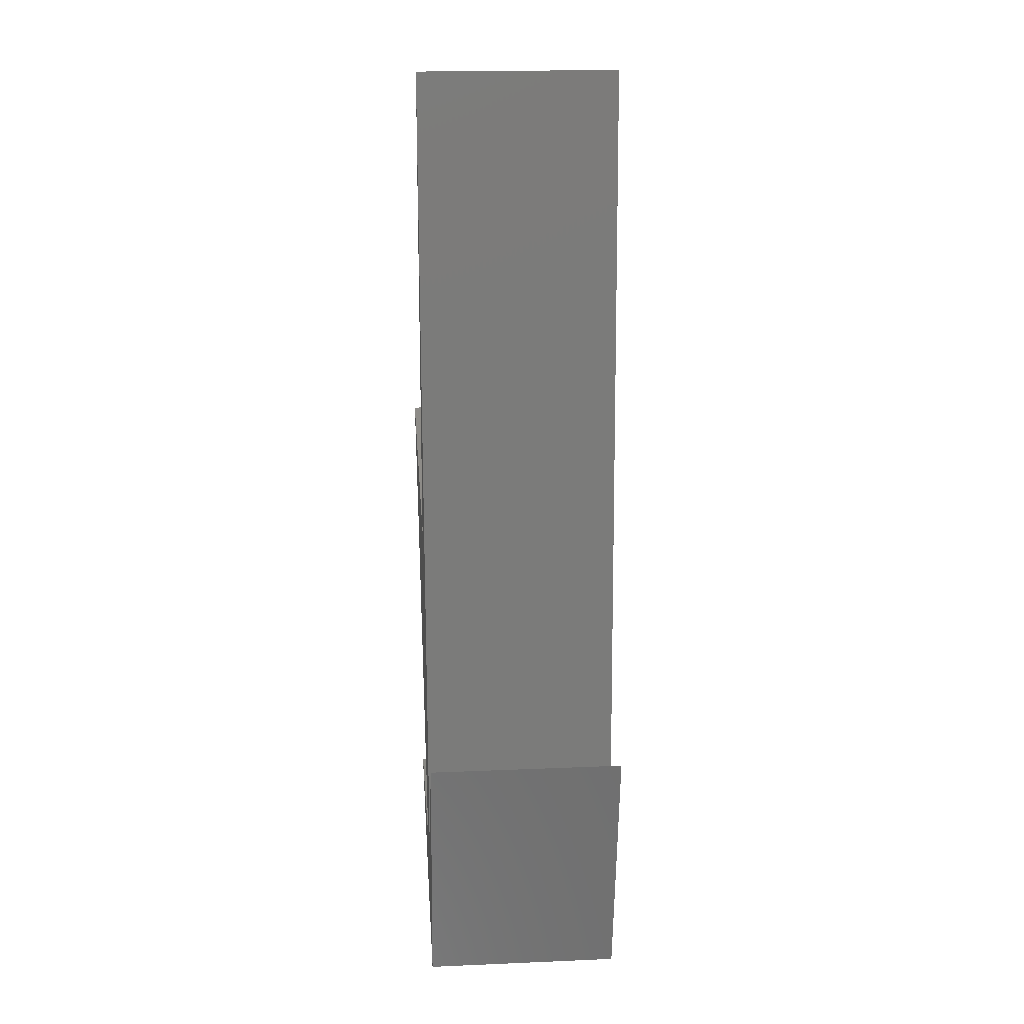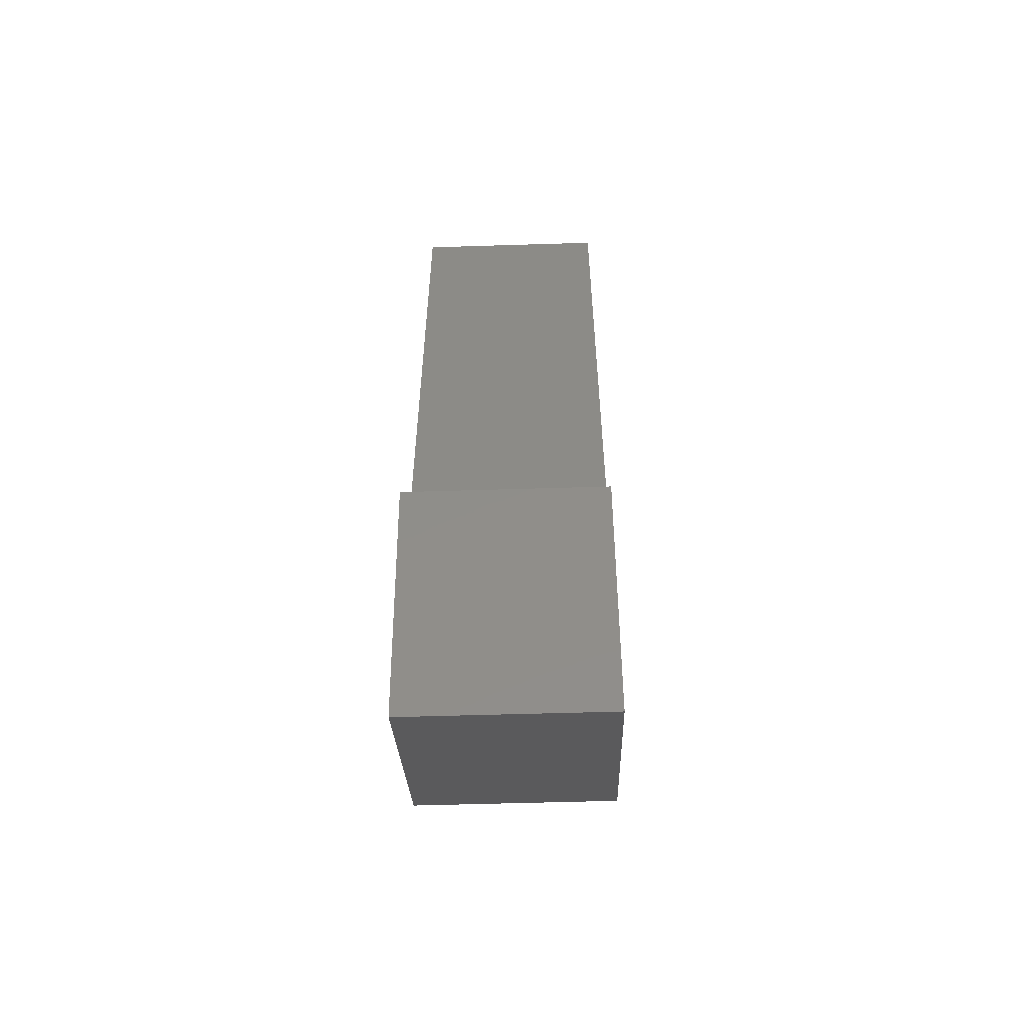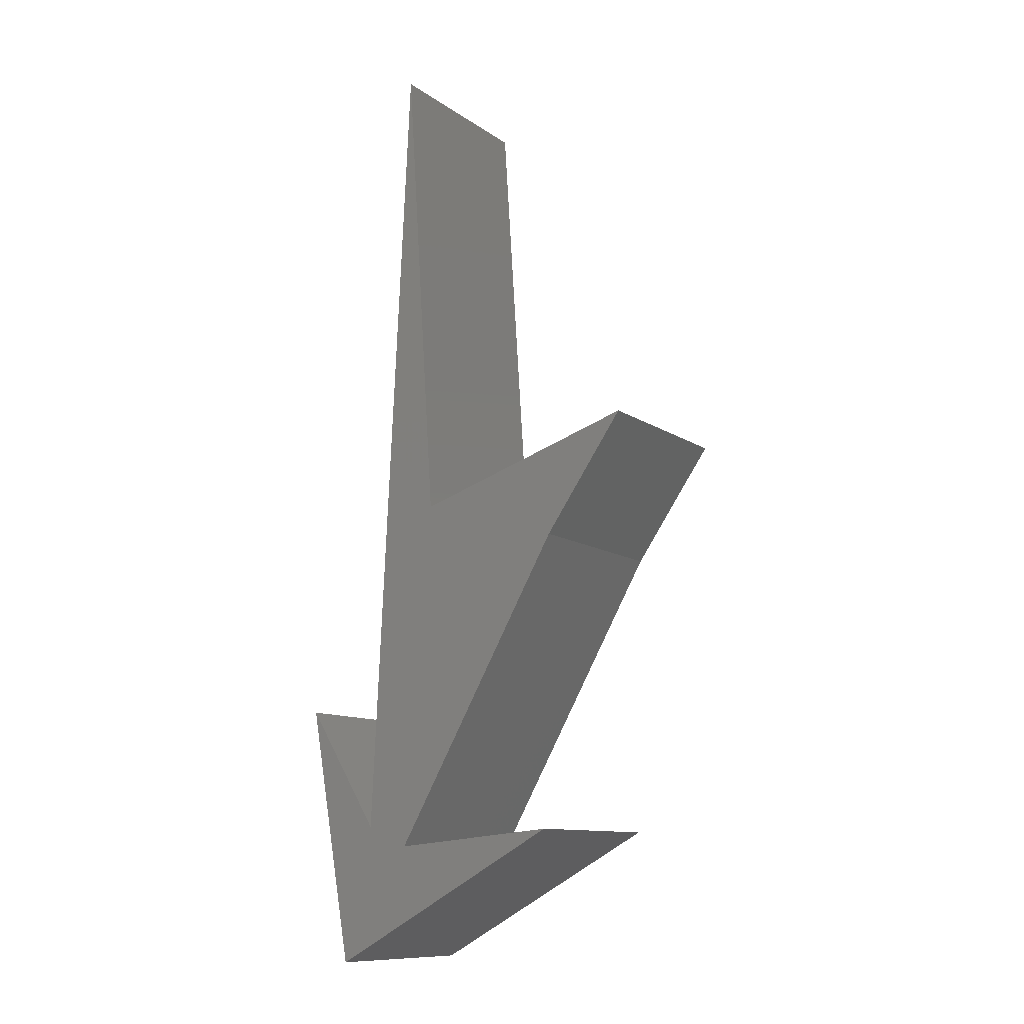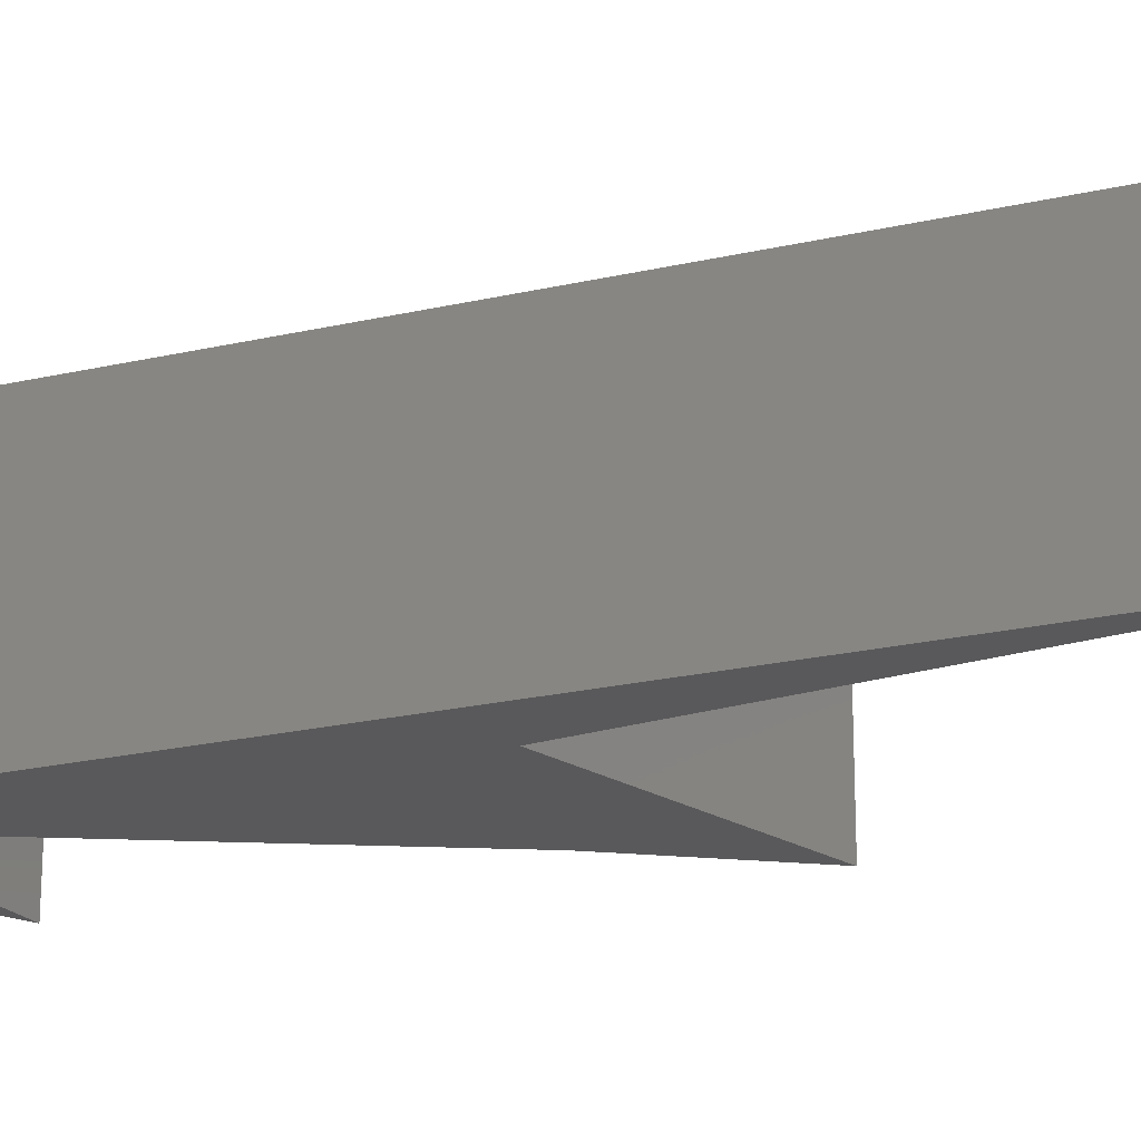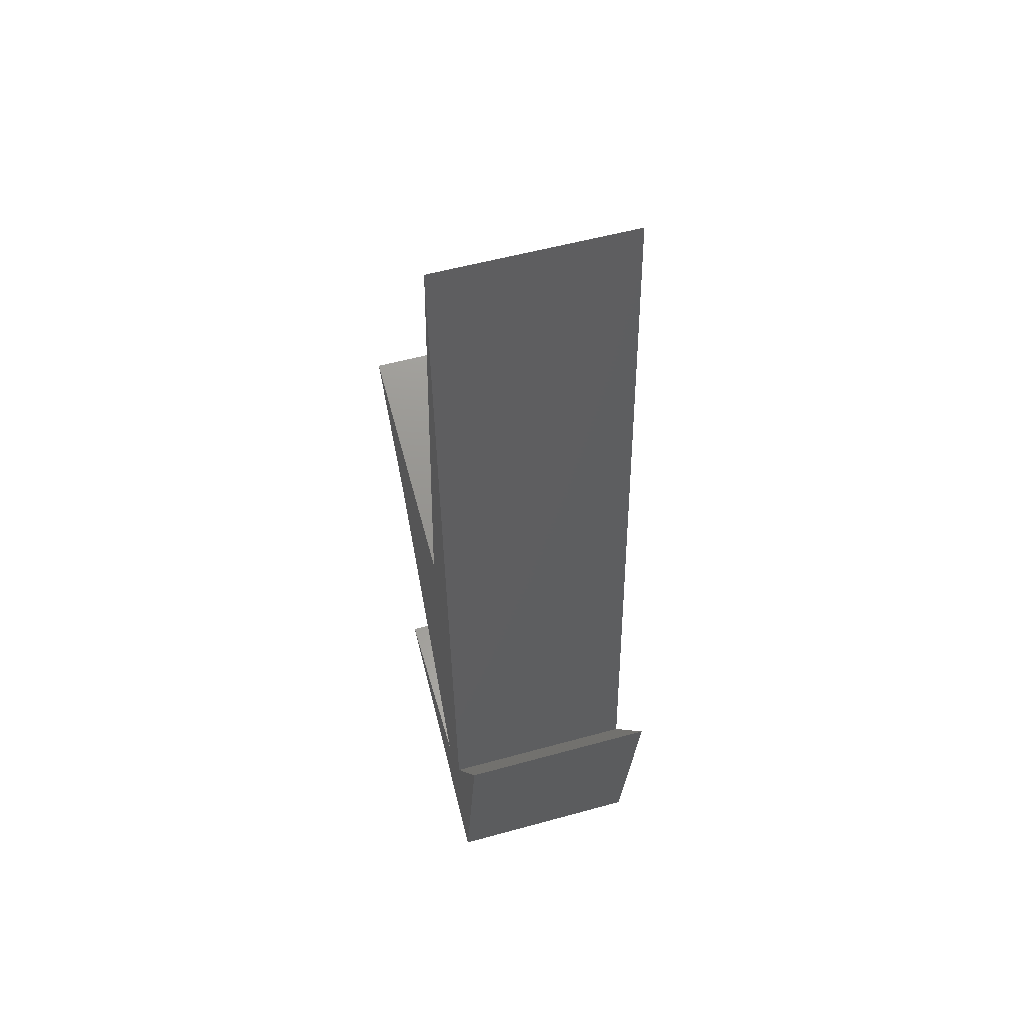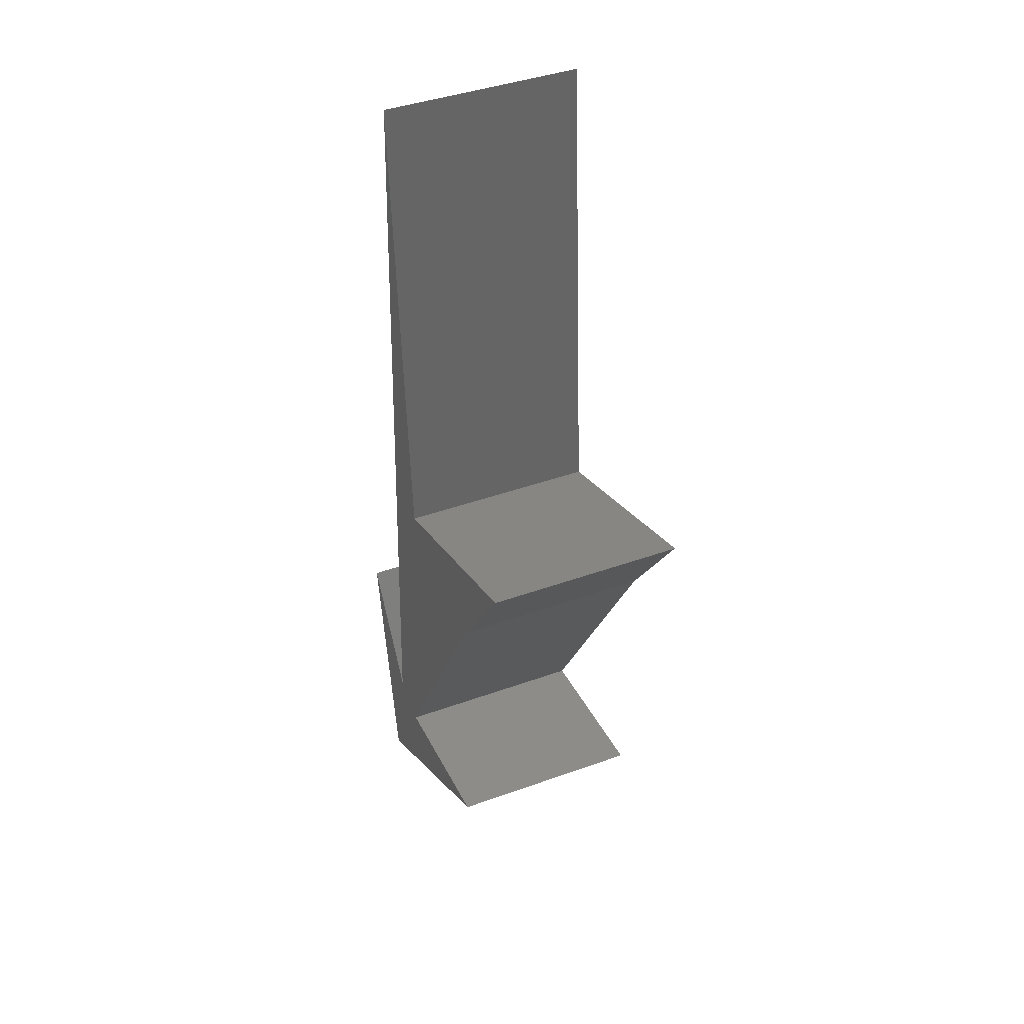
<metadata>
{"format":"stl","ext":"stl","renderer":"f3d","projection":"perspective","resolution":1024,"background":"white","views":[{"elev":19.0,"azim":85.4,"up":"+Y"},{"elev":-53.6,"azim":91.9,"up":"+Y"},{"elev":-11.1,"azim":-148.2,"up":"+Y"},{"elev":-22.1,"azim":114.9,"up":"+Z"},{"elev":54.1,"azim":73.6,"up":"+Y"},{"elev":41.7,"azim":-113.5,"up":"+Y"}]}
</metadata>
<code>
# stl→obj: 18 verts, 32 faces
v 0 0 0
v -121.1 67.43 0
v -36.57 59.43 0
v -14.86 69.71 0
v 22.86 131.4 0
v -124.6 216 0
v -165.7 275.4 0
v -51.43 237.7 0
v -35.43 482.3 0
v -36.57 59.43 100
v -121.1 67.43 100
v 0 0 100
v 22.86 131.4 100
v -14.86 69.71 100
v -51.43 237.7 100
v -165.7 275.4 100
v -124.6 216 100
v -35.43 482.3 100
f 1 2 3
f 4 5 1
f 6 7 8
f 4 8 9
f 3 6 4
f 6 8 4
f 1 3 4
f 10 11 12
f 12 13 14
f 15 16 17
f 18 15 14
f 14 17 10
f 14 15 17
f 14 10 12
f 4 13 5
f 4 14 13
f 9 14 4
f 9 18 14
f 8 18 9
f 8 15 18
f 7 15 8
f 7 16 15
f 6 16 7
f 6 17 16
f 3 17 6
f 3 10 17
f 2 10 3
f 2 11 10
f 1 11 2
f 1 12 11
f 5 12 1
f 5 13 12

</code>
